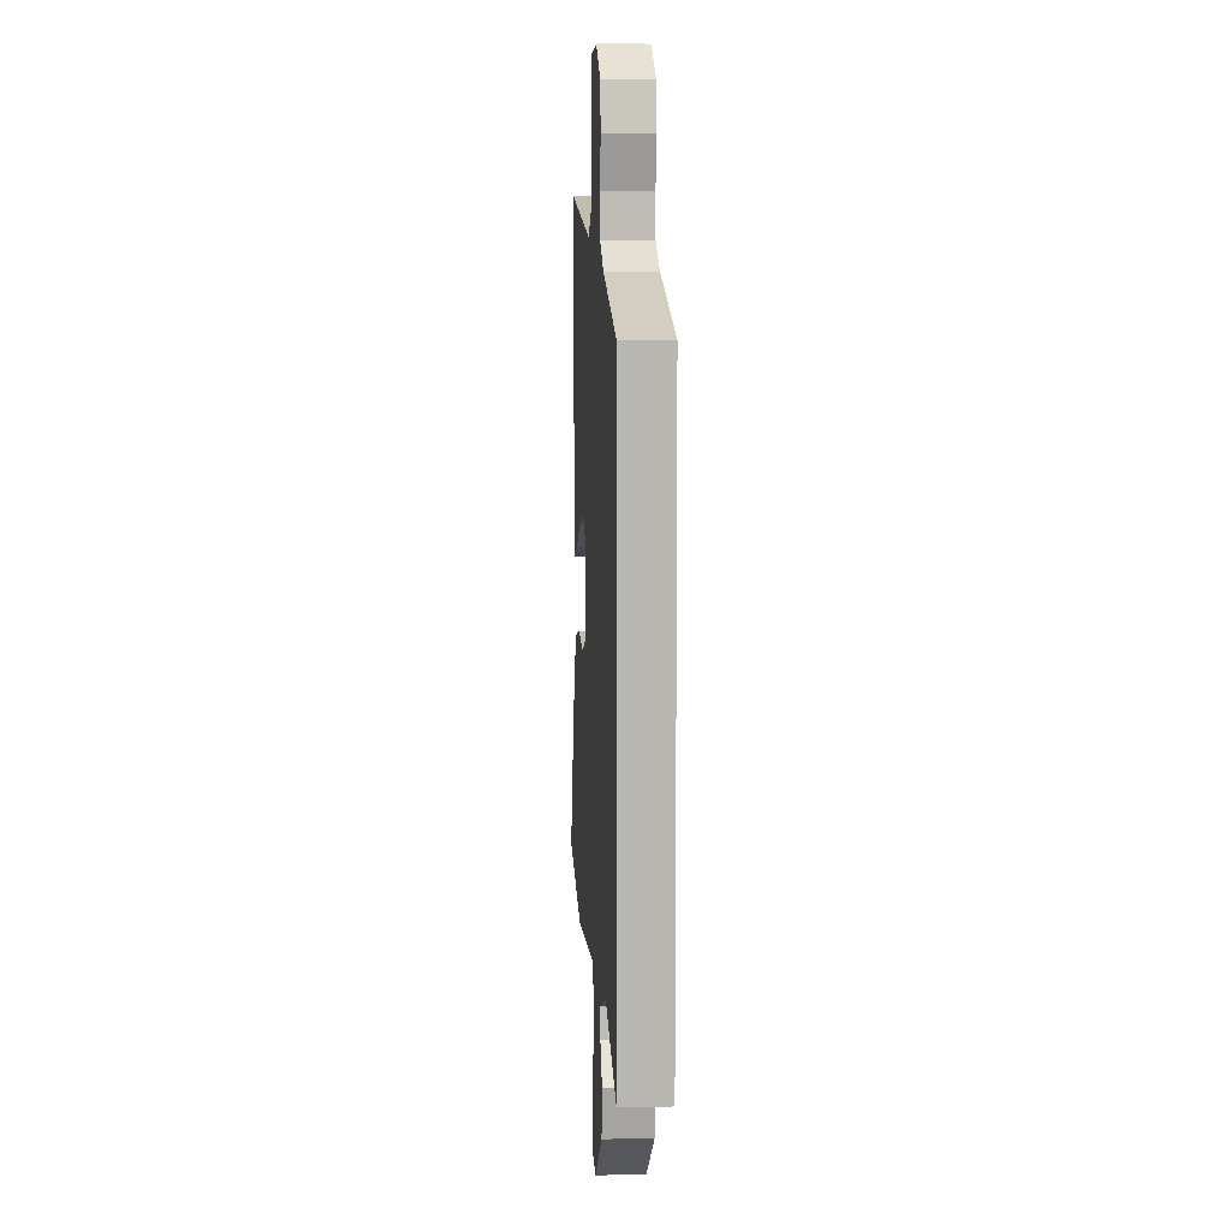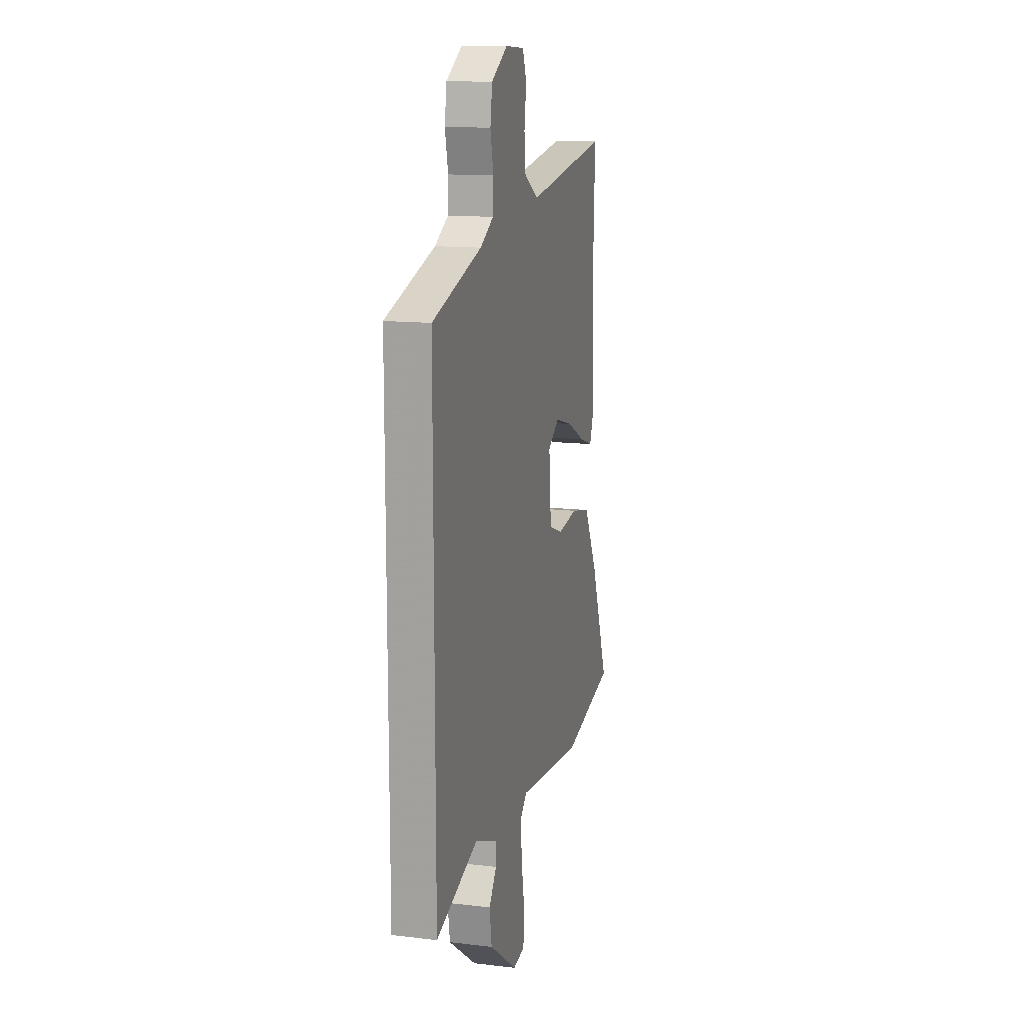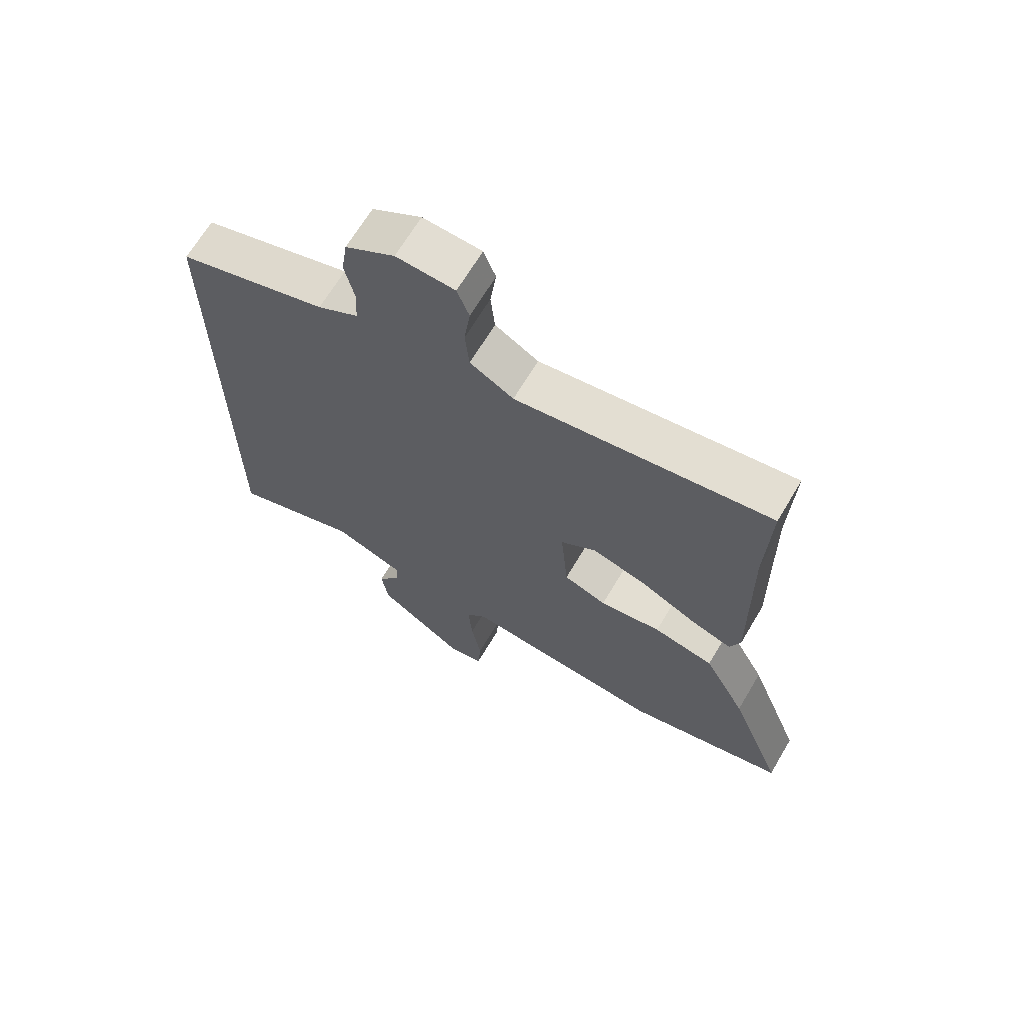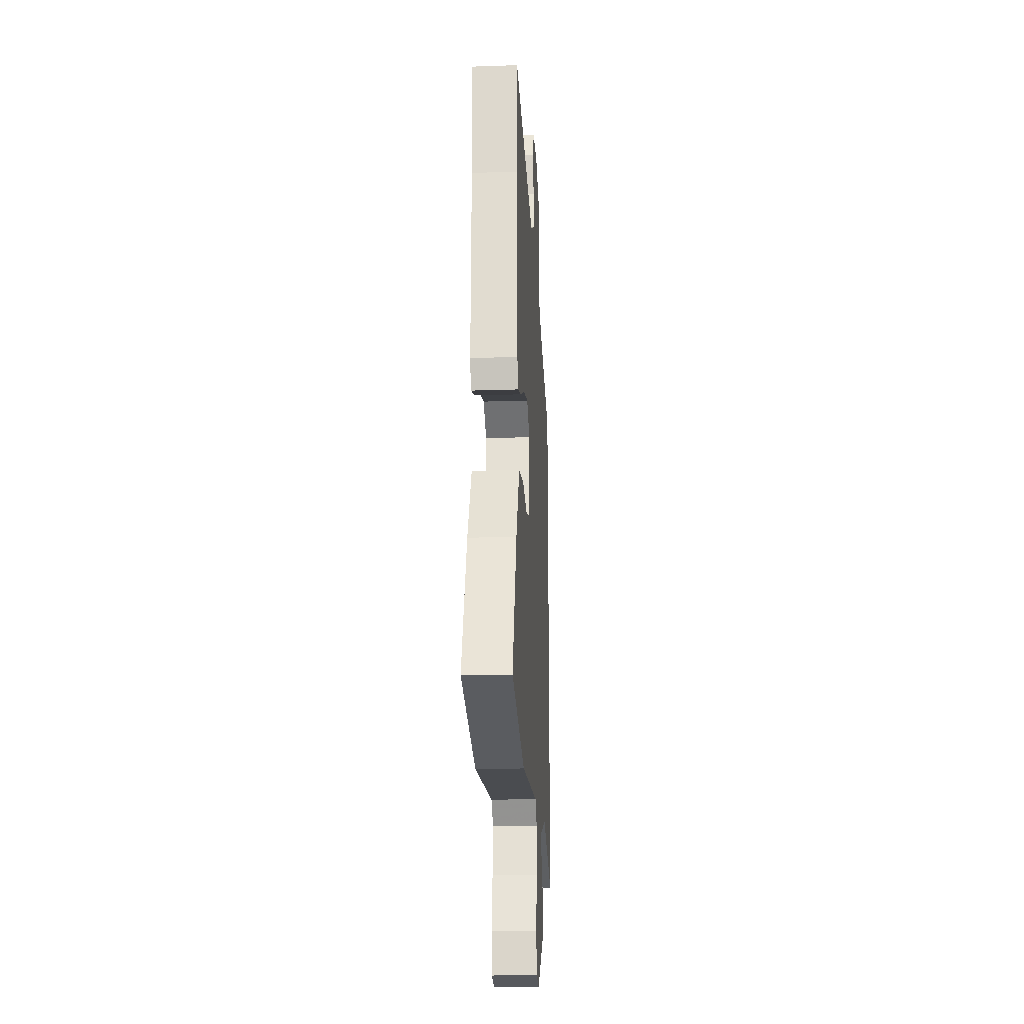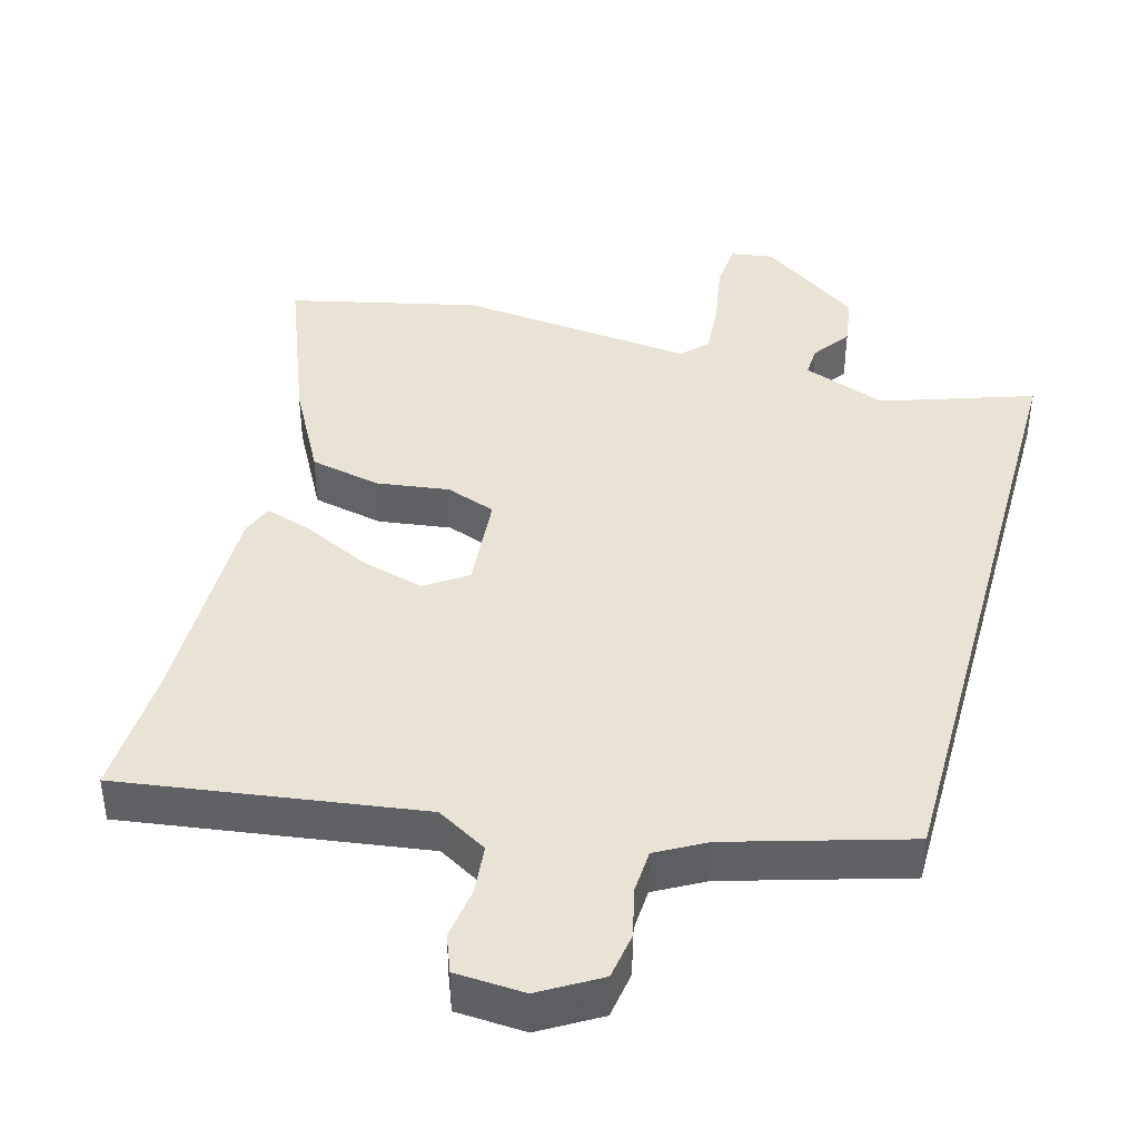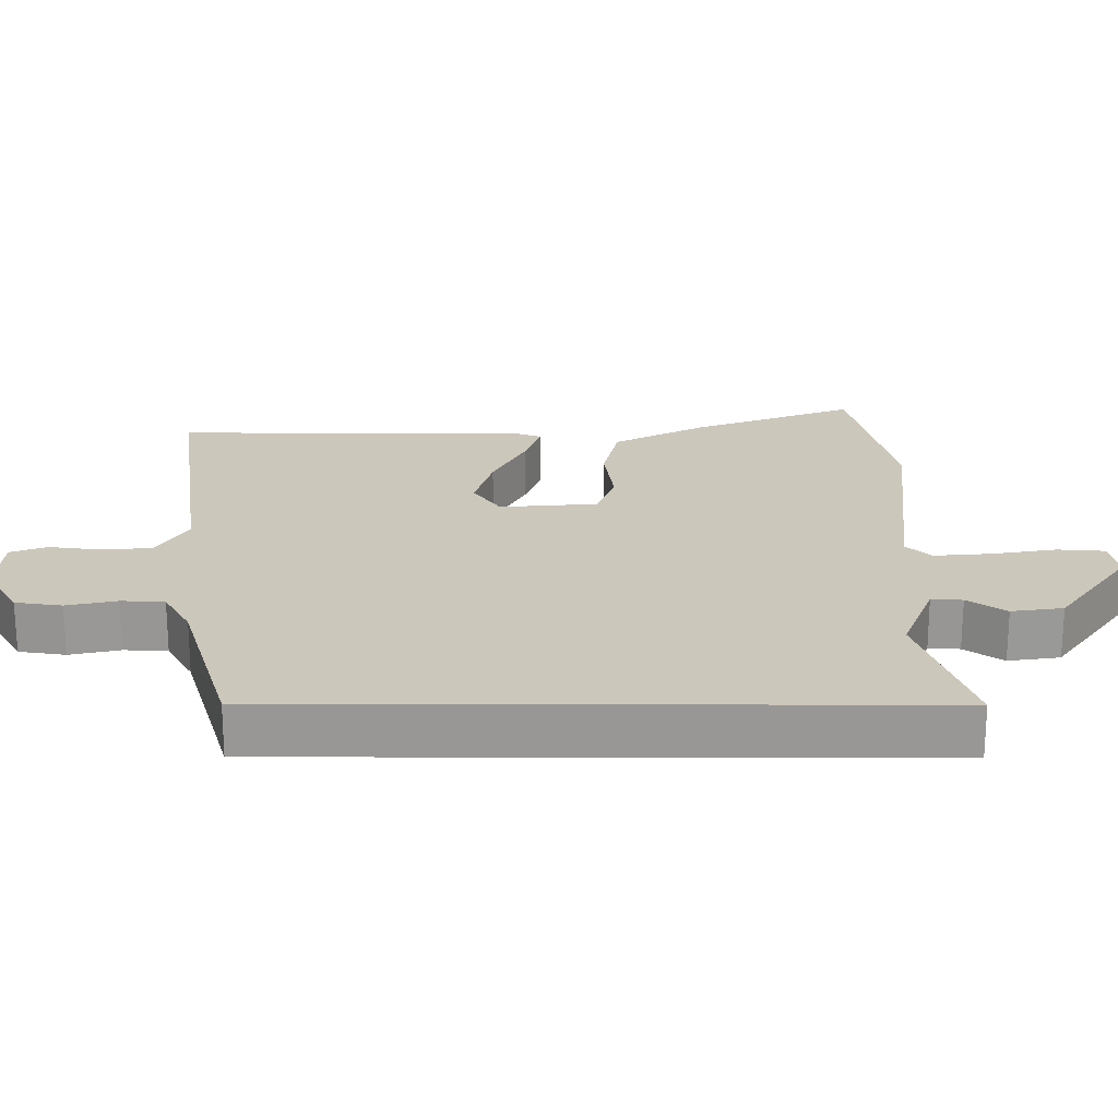
<metadata>
{"format":"obj","ext":"obj","renderer":"f3d","projection":"perspective","resolution":1024,"background":"white","views":[{"elev":8.3,"azim":86.3,"up":"+Z"},{"elev":13.7,"azim":104.9,"up":"+Z"},{"elev":67.1,"azim":-149.3,"up":"+Z"},{"elev":-21.1,"azim":-86.5,"up":"+Z"},{"elev":41.2,"azim":15.5,"up":"+Y"},{"elev":21.6,"azim":90.2,"up":"+Y"}]}
</metadata>
<code>
v 0.5 0.07 -0.535
v 0.288 0.07 -0.464
v 0.171 0.07 -0.509
v 0.173 0.07 -0.553
v 0.211 0.07 -0.607
v 0.2 0.07 -0.68
v 0.057 0.07 -0.782
v -0.003 0.07 -0.773
v -0.008 0.07 -0.705
v 0.008 0.07 -0.614
v 0.015 0.07 -0.533
v -0.019 0.07 -0.498
v -0.353 0.07 -0.534
v -0.618 0.07 -0.473
v -0.528 0.07 -0.242
v -0.458 0.07 -0.111
v -0.358 0.07 -0.089
v -0.256 0.07 -0.103
v -0.185 0.07 -0.077
v -0.173 0.07 0.062
v -0.231 0.07 0.101
v -0.321 0.07 0.076
v -0.414 0.07 0.03
v -0.483 0.07 0.007
v -0.5 0.07 0.052
v -0.495 0.07 0.367
v -0.502 0.07 0.552
v -0.082 0.07 0.492
v -0.01 0.07 0.534
v -0.003 0.07 0.604
v -0.013 0.07 0.678
v 0.007 0.07 0.73
v 0.104 0.07 0.736
v 0.186 0.07 0.687
v 0.196 0.07 0.621
v 0.18 0.07 0.55
v 0.183 0.07 0.489
v 0.251 0.07 0.451
v 0.5 0.07 0.377
v 0.5 0 -0.535
v 0.288 0 -0.464
v 0.171 0 -0.509
v 0.173 0 -0.553
v 0.211 0 -0.607
v 0.2 0 -0.68
v 0.057 0 -0.782
v -0.003 0 -0.773
v -0.008 0 -0.705
v 0.008 0 -0.614
v 0.015 0 -0.533
v -0.019 0 -0.498
v -0.353 0 -0.534
v -0.618 0 -0.473
v -0.528 0 -0.242
v -0.458 0 -0.111
v -0.358 0 -0.089
v -0.256 0 -0.103
v -0.185 0 -0.077
v -0.173 0 0.062
v -0.231 0 0.101
v -0.321 0 0.076
v -0.414 0 0.03
v -0.483 0 0.007
v -0.5 0 0.052
v -0.495 0 0.367
v -0.502 0 0.552
v -0.082 0 0.492
v -0.01 0 0.534
v -0.003 0 0.604
v -0.013 0 0.678
v 0.007 0 0.73
v 0.104 0 0.736
v 0.186 0 0.687
v 0.196 0 0.621
v 0.18 0 0.55
v 0.183 0 0.489
v 0.251 0 0.451
v 0.5 0 0.377
f 38 39 1 2
f 37 38 2 3
f 36 37 3
f 34 35 36
f 33 34 36
f 32 33 36
f 31 32 36
f 30 31 36
f 29 30 36 3
f 28 29 3 4
f 26 27 28
f 25 26 28
f 24 25 28
f 23 24 28
f 22 23 28
f 21 22 28
f 20 21 28
f 19 20 28 4
f 4 5 6
f 19 4 6
f 18 19 6
f 16 17 18
f 15 16 18
f 14 15 18
f 13 14 18
f 12 13 18
f 11 12 18 6
f 6 7 8
f 11 6 8
f 10 11 8
f 8 9 10
f 41 40 78 77
f 42 41 77 76
f 42 76 75
f 75 74 73
f 75 73 72
f 75 72 71
f 75 71 70
f 75 70 69
f 42 75 69 68
f 43 42 68 67
f 67 66 65
f 67 65 64
f 67 64 63
f 67 63 62
f 67 62 61
f 67 61 60
f 67 60 59
f 43 67 59 58
f 45 44 43
f 45 43 58
f 45 58 57
f 57 56 55
f 57 55 54
f 57 54 53
f 57 53 52
f 57 52 51
f 45 57 51 50
f 47 46 45
f 47 45 50
f 47 50 49
f 49 48 47
f 1 40 41 2
f 2 41 42 3
f 3 42 43 4
f 4 43 44 5
f 5 44 45 6
f 6 45 46 7
f 7 46 47 8
f 8 47 48 9
f 9 48 49 10
f 10 49 50 11
f 11 50 51 12
f 12 51 52 13
f 13 52 53 14
f 14 53 54 15
f 15 54 55 16
f 16 55 56 17
f 17 56 57 18
f 18 57 58 19
f 19 58 59 20
f 20 59 60 21
f 21 60 61 22
f 22 61 62 23
f 23 62 63 24
f 24 63 64 25
f 25 64 65 26
f 26 65 66 27
f 27 66 67 28
f 28 67 68 29
f 29 68 69 30
f 30 69 70 31
f 31 70 71 32
f 32 71 72 33
f 33 72 73 34
f 34 73 74 35
f 35 74 75 36
f 36 75 76 37
f 37 76 77 38
f 38 77 78 39
f 39 78 40 1

</code>
